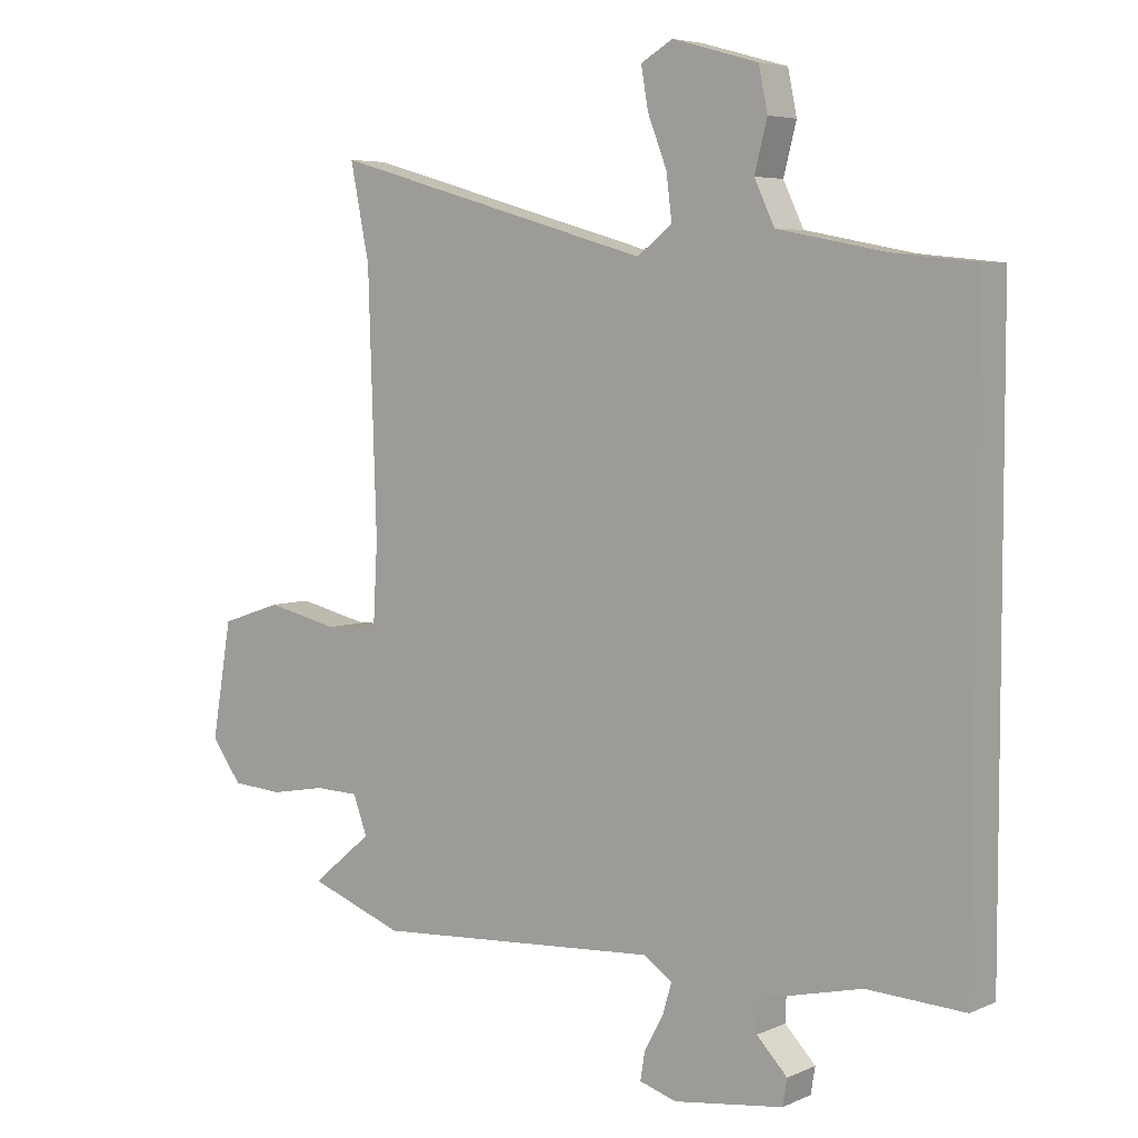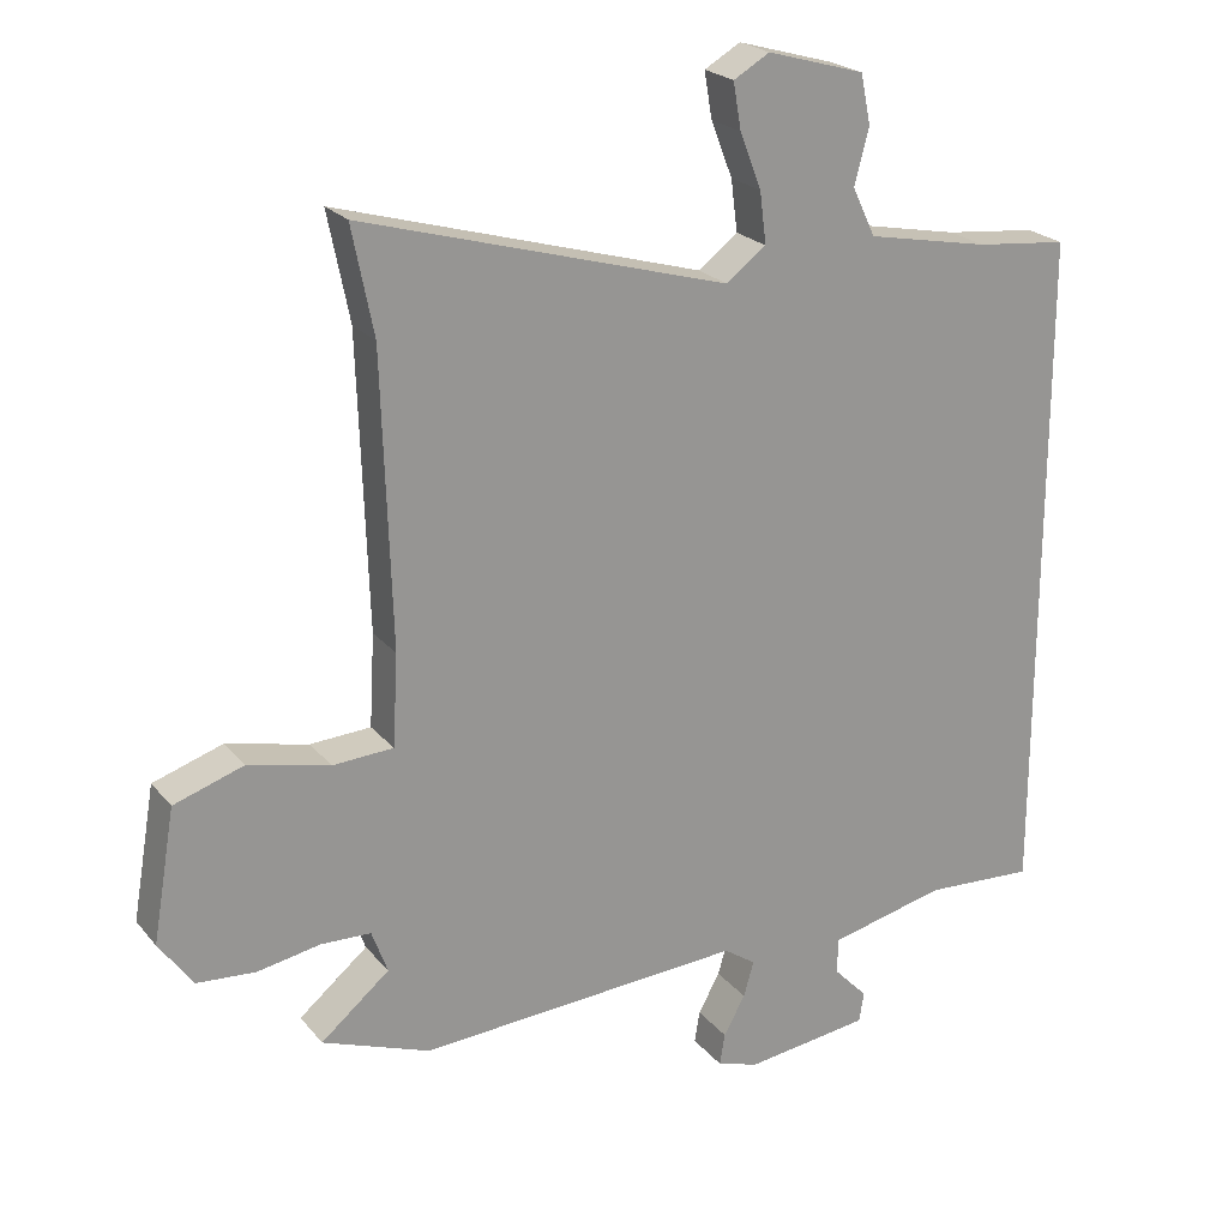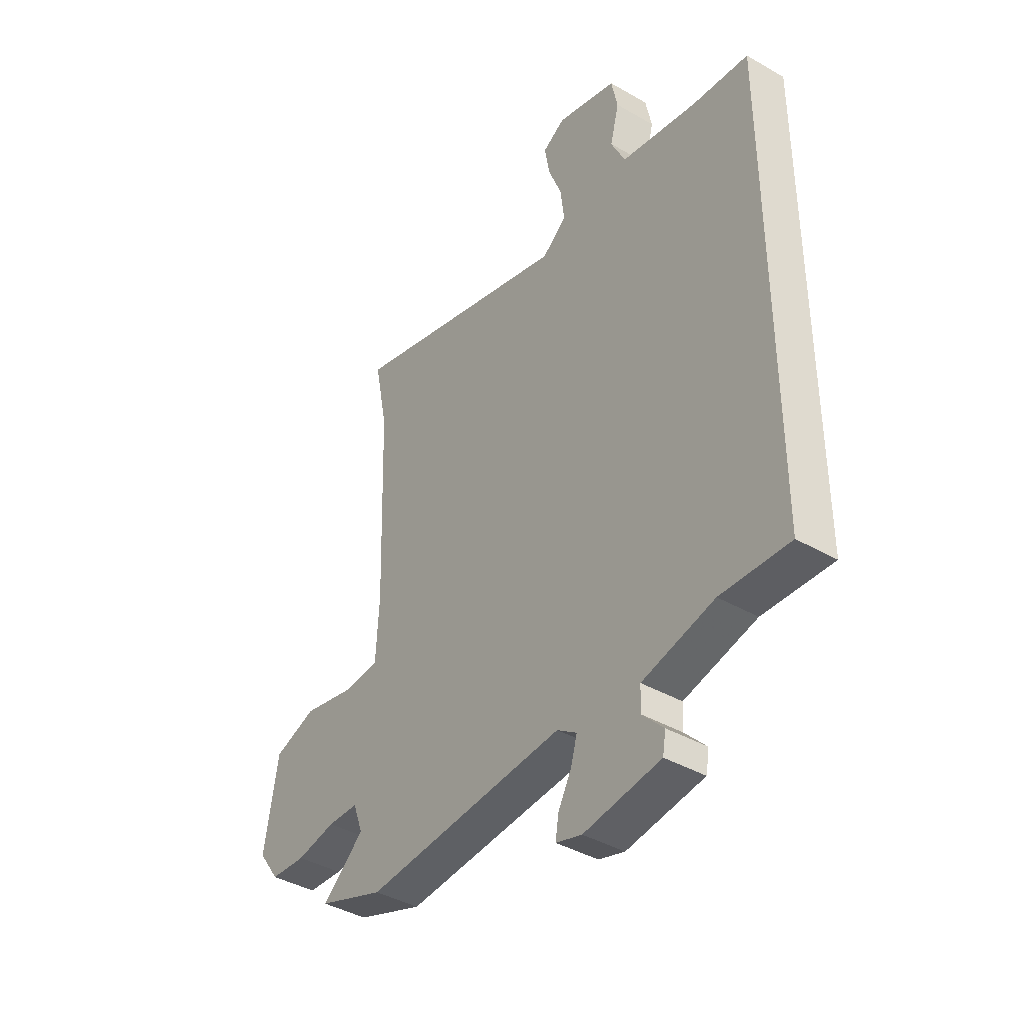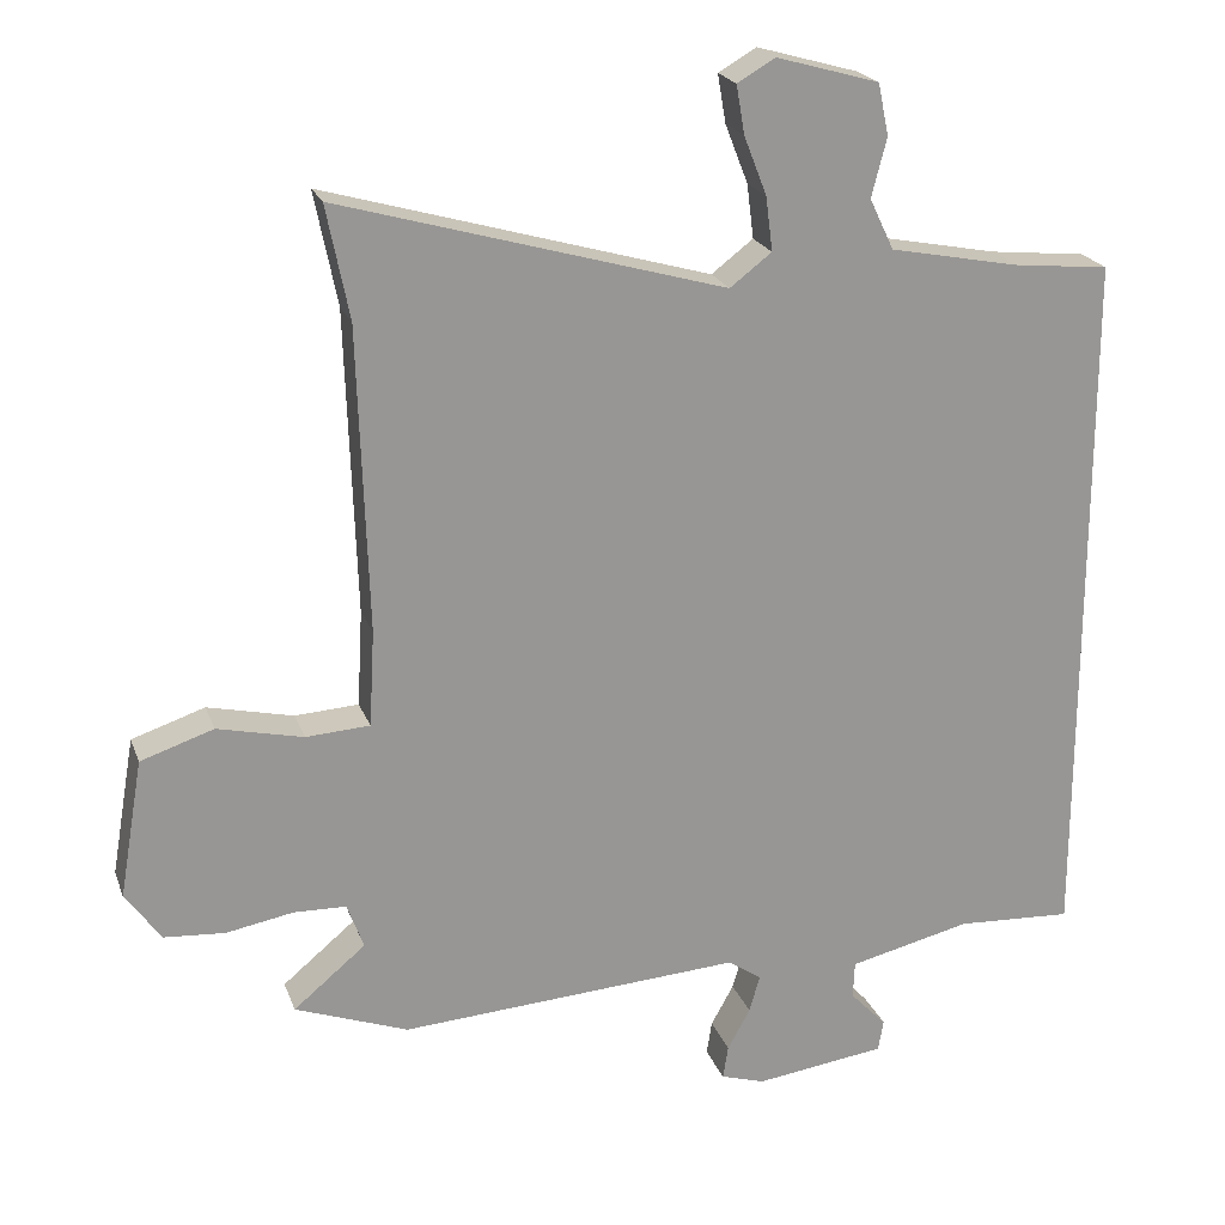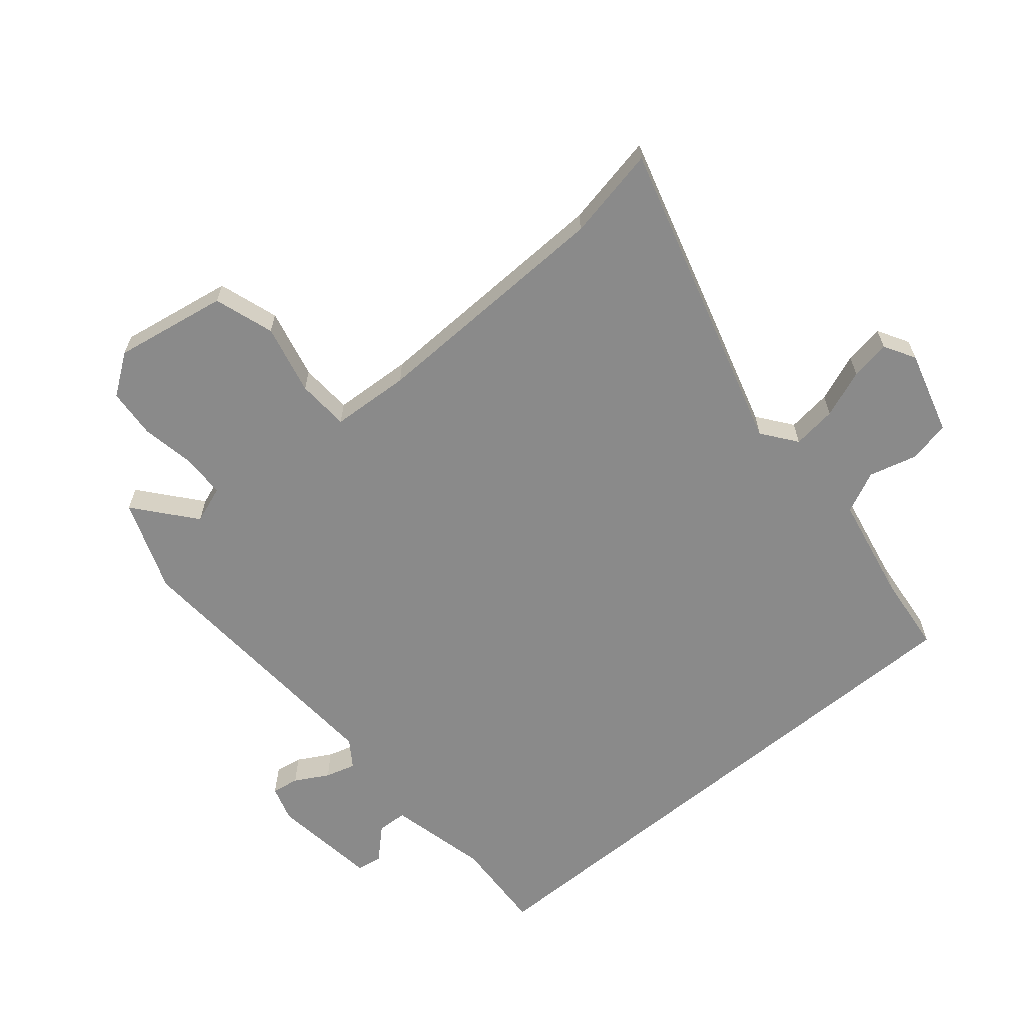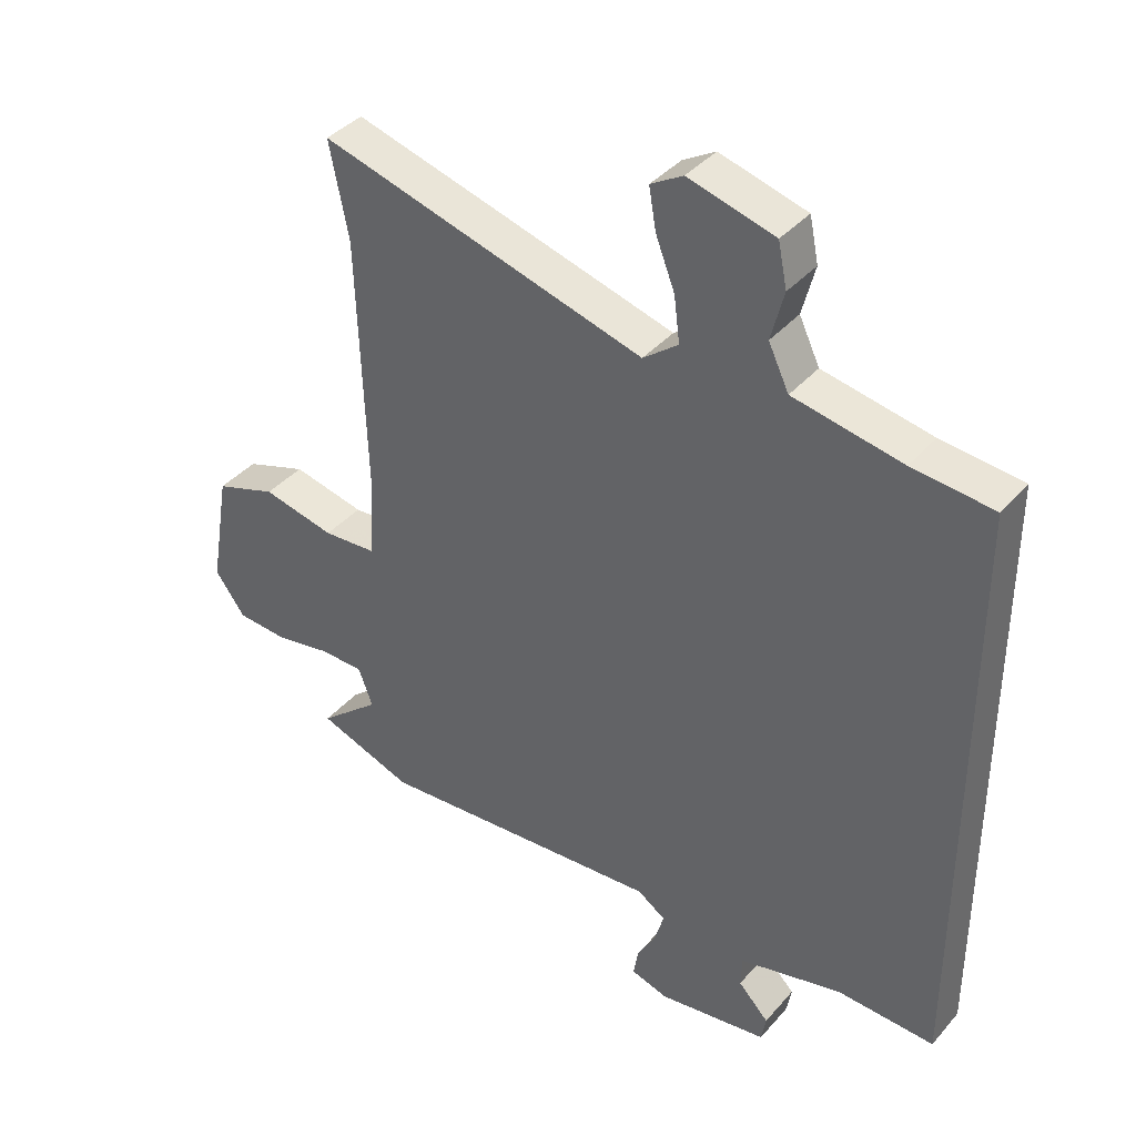
<metadata>
{"format":"obj","ext":"obj","renderer":"f3d","projection":"perspective","resolution":1024,"background":"white","views":[{"elev":5.4,"azim":37.0,"up":"+Z"},{"elev":22.4,"azim":-28.6,"up":"+Z"},{"elev":-40.6,"azim":54.8,"up":"+Z"},{"elev":21.6,"azim":-17.0,"up":"+Z"},{"elev":-63.4,"azim":-50.2,"up":"+Y"},{"elev":38.8,"azim":36.1,"up":"+Z"}]}
</metadata>
<code>
v 0.5 0.07 -0.492
v 0.347 0.07 -0.484
v 0.186 0.07 -0.522
v 0.184 0.07 -0.571
v 0.232 0.07 -0.621
v 0.225 0.07 -0.662
v 0.053 0.07 -0.685
v -0.005 0.07 -0.667
v 0.002 0.07 -0.623
v 0.032 0.07 -0.569
v 0.046 0.07 -0.52
v 0.002 0.07 -0.49
v -0.448 0.07 -0.519
v -0.597 0.07 -0.464
v -0.502 0.07 -0.385
v -0.524 0.07 -0.325
v -0.593 0.07 -0.323
v -0.681 0.07 -0.339
v -0.761 0.07 -0.333
v -0.808 0.07 -0.268
v -0.777 0.07 -0.086
v -0.681 0.07 -0.054
v -0.568 0.07 -0.08
v -0.484 0.07 -0.075
v -0.477 0.07 0.052
v -0.49 0.07 0.452
v -0.52 0.07 0.601
v -0.013 0.07 0.456
v 0.042 0.07 0.498
v 0.033 0.07 0.569
v 0.003 0.07 0.646
v -0.008 0.07 0.71
v 0.042 0.07 0.739
v 0.177 0.07 0.701
v 0.191 0.07 0.633
v 0.171 0.07 0.556
v 0.203 0.07 0.489
v 0.373 0.07 0.456
v 0.5 0.07 0.443
v 0.5 0 -0.492
v 0.347 0 -0.484
v 0.186 0 -0.522
v 0.184 0 -0.571
v 0.232 0 -0.621
v 0.225 0 -0.662
v 0.053 0 -0.685
v -0.005 0 -0.667
v 0.002 0 -0.623
v 0.032 0 -0.569
v 0.046 0 -0.52
v 0.002 0 -0.49
v -0.448 0 -0.519
v -0.597 0 -0.464
v -0.502 0 -0.385
v -0.524 0 -0.325
v -0.593 0 -0.323
v -0.681 0 -0.339
v -0.761 0 -0.333
v -0.808 0 -0.268
v -0.777 0 -0.086
v -0.681 0 -0.054
v -0.568 0 -0.08
v -0.484 0 -0.075
v -0.477 0 0.052
v -0.49 0 0.452
v -0.52 0 0.601
v -0.013 0 0.456
v 0.042 0 0.498
v 0.033 0 0.569
v 0.003 0 0.646
v -0.008 0 0.71
v 0.042 0 0.739
v 0.177 0 0.701
v 0.191 0 0.633
v 0.171 0 0.556
v 0.203 0 0.489
v 0.373 0 0.456
v 0.5 0 0.443
f 38 39 1 2
f 37 38 2 3
f 36 37 3 4
f 34 35 36
f 33 34 36
f 32 33 36
f 31 32 36
f 30 31 36
f 29 30 36 4
f 28 29 4
f 26 27 28 4
f 25 26 4
f 4 5 6
f 25 4 6
f 24 25 6
f 21 22 23
f 20 21 23
f 19 20 23
f 18 19 23
f 17 18 23
f 16 17 23 24
f 15 16 24
f 12 13 14 15
f 12 15 24
f 11 12 24
f 8 9 10
f 7 8 10
f 6 7 10
f 6 10 11
f 6 11 24
f 41 40 78 77
f 42 41 77 76
f 43 42 76 75
f 75 74 73
f 75 73 72
f 75 72 71
f 75 71 70
f 75 70 69
f 43 75 69 68
f 43 68 67
f 43 67 66 65
f 43 65 64
f 45 44 43
f 45 43 64
f 45 64 63
f 62 61 60
f 62 60 59
f 62 59 58
f 62 58 57
f 62 57 56
f 63 62 56 55
f 63 55 54
f 54 53 52 51
f 63 54 51
f 63 51 50
f 49 48 47
f 49 47 46
f 49 46 45
f 50 49 45
f 63 50 45
f 1 40 41 2
f 2 41 42 3
f 3 42 43 4
f 4 43 44 5
f 5 44 45 6
f 6 45 46 7
f 7 46 47 8
f 8 47 48 9
f 9 48 49 10
f 10 49 50 11
f 11 50 51 12
f 12 51 52 13
f 13 52 53 14
f 14 53 54 15
f 15 54 55 16
f 16 55 56 17
f 17 56 57 18
f 18 57 58 19
f 19 58 59 20
f 20 59 60 21
f 21 60 61 22
f 22 61 62 23
f 23 62 63 24
f 24 63 64 25
f 25 64 65 26
f 26 65 66 27
f 27 66 67 28
f 28 67 68 29
f 29 68 69 30
f 30 69 70 31
f 31 70 71 32
f 32 71 72 33
f 33 72 73 34
f 34 73 74 35
f 35 74 75 36
f 36 75 76 37
f 37 76 77 38
f 38 77 78 39
f 39 78 40 1

</code>
